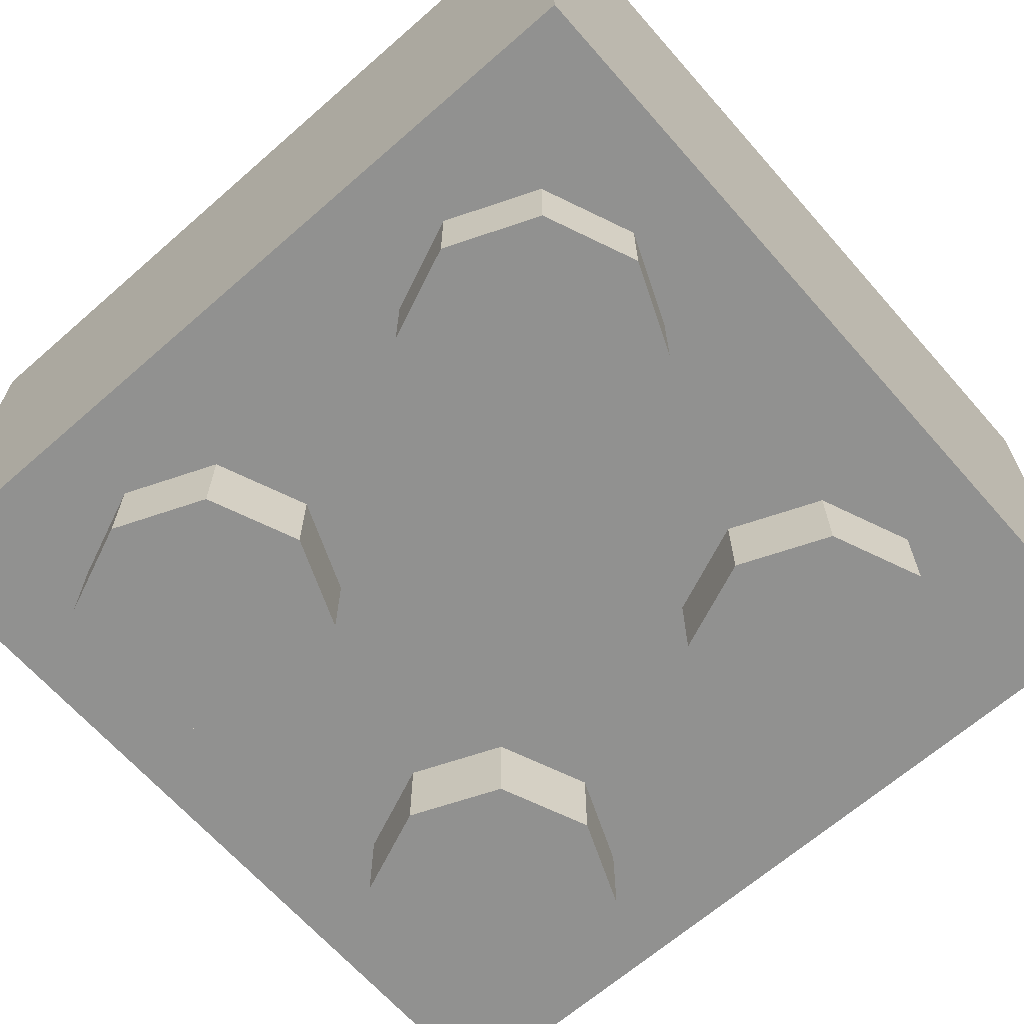
<metadata>
{"format":"obj","ext":"obj","renderer":"f3d","projection":"perspective","resolution":1024,"background":"white","views":[{"elev":-65.9,"azim":-138.7,"up":"+Y"}]}
</metadata>
<code>
v 0.2121 1.2 0.2121
v 0.3 1.2 0
v 0.3 0.2 0
v 0.2121 0.2 0.2121
v 0 1.2 0.3
v 0.2121 1.2 0.2121
v 0.2121 0.2 0.2121
v 0 0.2 0.3
v -0.2121 1.2 0.2121
v 0 1.2 0.3
v 0 0.2 0.3
v -0.2121 0.2 0.2121
v -0.3 1.2 0
v -0.2121 1.2 0.2121
v -0.2121 0.2 0.2121
v -0.3 0.2 0
v -0.2121 1.2 -0.2121
v -0.3 1.2 0
v -0.3 0.2 0
v -0.2121 0.2 -0.2121
v 0 1.2 -0.3
v -0.2121 1.2 -0.2121
v -0.2121 0.2 -0.2121
v 0 0.2 -0.3
v 0.2121 1.2 -0.2121
v 0 1.2 -0.3
v 0 0.2 -0.3
v 0.2121 0.2 -0.2121
v 0.3 1.2 0
v 0.2121 1.2 -0.2121
v 0.2121 0.2 -0.2121
v 0.3 0.2 0
v 0.2828 1.2 0.2828
v 0.4 1.2 0
v 0.4 0.2 0
v 0.2828 0.2 0.2828
v 0 1.2 0.4
v 0.2828 1.2 0.2828
v 0.2828 0.2 0.2828
v 0 0.2 0.4
v -0.2828 1.2 0.2828
v 0 1.2 0.4
v 0 0.2 0.4
v -0.2828 0.2 0.2828
v -0.4 1.2 0
v -0.2828 1.2 0.2828
v -0.2828 0.2 0.2828
v -0.4 0.2 0
v -0.2828 1.2 -0.2828
v -0.4 1.2 0
v -0.4 0.2 0
v -0.2828 0.2 -0.2828
v 0 1.2 -0.4
v -0.2828 1.2 -0.2828
v -0.2828 0.2 -0.2828
v 0 0.2 -0.4
v 0.2828 1.2 -0.2828
v 0 1.2 -0.4
v 0 0.2 -0.4
v 0.2828 0.2 -0.2828
v 0.4 1.2 0
v 0.2828 1.2 -0.2828
v 0.2828 0.2 -0.2828
v 0.4 0.2 0
v 0.4 1.2 0
v 0.2828 1.2 0.2828
v 0.2121 1.2 0.2121
v 0.3 1.2 0
v 0.2828 1.2 0.2828
v 0 1.2 0.4
v 0 1.2 0.3
v 0.2121 1.2 0.2121
v 0 1.2 0.4
v -0.2828 1.2 0.2828
v -0.2121 1.2 0.2121
v 0 1.2 0.3
v -0.2828 1.2 0.2828
v -0.4 1.2 0
v -0.3 1.2 0
v -0.2121 1.2 0.2121
v -0.4 1.2 0
v -0.2828 1.2 -0.2828
v -0.2121 1.2 -0.2121
v -0.3 1.2 0
v -0.2828 1.2 -0.2828
v 0 1.2 -0.4
v 0 1.2 -0.3
v -0.2121 1.2 -0.2121
v 0 1.2 -0.4
v 0.2828 1.2 -0.2828
v 0.2121 1.2 -0.2121
v 0 1.2 -0.3
v 0.2828 1.2 -0.2828
v 0.4 1.2 0
v 0.3 1.2 0
v 0.2121 1.2 -0.2121
v -0.8 0.2 0.8
v 0.8 0.2 0.8
v 0.8 0.2 -0.8
v -0.8 0.2 -0.8
v -0.8 0.2 0.8
v -0.8 1.2 0.8
v 0.8 1.2 0.8
v 0.8 0.2 0.8
v -0.8 0.2 -0.8
v -0.8 1.2 -0.8
v -0.8 1.2 0.8
v -0.8 0.2 0.8
v 0.8 0.2 -0.8
v 0.8 1.2 -0.8
v -0.8 1.2 -0.8
v -0.8 0.2 -0.8
v 0.8 0.2 0.8
v 0.8 1.2 0.8
v 0.8 1.2 -0.8
v 0.8 0.2 -0.8
v 1 1.2 1
v 0.8 1.2 0.8
v -0.8 1.2 0.8
v -1 1.2 1
v -1 1.2 1
v -0.8 1.2 0.8
v -0.8 1.2 -0.8
v -1 1.2 -1
v -1 1.2 -1
v -0.8 1.2 -0.8
v 0.8 1.2 -0.8
v 1 1.2 -1
v 1 1.2 -1
v 0.8 1.2 -0.8
v 0.8 1.2 0.8
v 1 1.2 1
v -1 0 1
v 1 0 1
v 1 0 -1
v -1 0 -1
v 1 0 1
v 1 1.2 1
v 1 1.2 -1
v 1 0 -1
v -1 0 -1
v -1 1.2 -1
v -1 1.2 1
v -1 0 1
v -0.2879 0 -0.2879
v -0.2 0 -0.5
v -0.2 -0.2 -0.5
v -0.2879 -0.2 -0.2879
v -0.5 0 -0.2
v -0.2879 0 -0.2879
v -0.2879 -0.2 -0.2879
v -0.5 -0.2 -0.2
v -0.7121 0 -0.2879
v -0.5 0 -0.2
v -0.5 -0.2 -0.2
v -0.7121 -0.2 -0.2879
v -0.8 0 -0.5
v -0.7121 0 -0.2879
v -0.7121 -0.2 -0.2879
v -0.8 -0.2 -0.5
v -0.7121 0 -0.7121
v -0.8 0 -0.5
v -0.8 -0.2 -0.5
v -0.7121 -0.2 -0.7121
v -0.5 0 -0.8
v -0.7121 0 -0.7121
v -0.7121 -0.2 -0.7121
v -0.5 -0.2 -0.8
v -0.2879 0 -0.7121
v -0.5 0 -0.8
v -0.5 -0.2 -0.8
v -0.2879 -0.2 -0.7121
v -0.2 0 -0.5
v -0.2879 0 -0.7121
v -0.2879 -0.2 -0.7121
v -0.2 -0.2 -0.5
v -0.5 -0.2 -0.5
v -0.2 -0.2 -0.5
v -0.2879 -0.2 -0.2879
v -0.5 -0.2 -0.5
v -0.2879 -0.2 -0.2879
v -0.5 -0.2 -0.2
v -0.5 -0.2 -0.5
v -0.5 -0.2 -0.2
v -0.7121 -0.2 -0.2879
v -0.5 -0.2 -0.5
v -0.7121 -0.2 -0.2879
v -0.8 -0.2 -0.5
v -0.5 -0.2 -0.5
v -0.8 -0.2 -0.5
v -0.7121 -0.2 -0.7121
v -0.5 -0.2 -0.5
v -0.7121 -0.2 -0.7121
v -0.5 -0.2 -0.8
v -0.5 -0.2 -0.5
v -0.5 -0.2 -0.8
v -0.2879 -0.2 -0.7121
v -0.5 -0.2 -0.5
v -0.2879 -0.2 -0.7121
v -0.2 -0.2 -0.5
v 0.7121 0 -0.2879
v 0.8 0 -0.5
v 0.8 -0.2 -0.5
v 0.7121 -0.2 -0.2879
v 0.5 0 -0.2
v 0.7121 0 -0.2879
v 0.7121 -0.2 -0.2879
v 0.5 -0.2 -0.2
v 0.2879 0 -0.2879
v 0.5 0 -0.2
v 0.5 -0.2 -0.2
v 0.2879 -0.2 -0.2879
v 0.2 0 -0.5
v 0.2879 0 -0.2879
v 0.2879 -0.2 -0.2879
v 0.2 -0.2 -0.5
v 0.2879 0 -0.7121
v 0.2 0 -0.5
v 0.2 -0.2 -0.5
v 0.2879 -0.2 -0.7121
v 0.5 0 -0.8
v 0.2879 0 -0.7121
v 0.2879 -0.2 -0.7121
v 0.5 -0.2 -0.8
v 0.7121 0 -0.7121
v 0.5 0 -0.8
v 0.5 -0.2 -0.8
v 0.7121 -0.2 -0.7121
v 0.8 0 -0.5
v 0.7121 0 -0.7121
v 0.7121 -0.2 -0.7121
v 0.8 -0.2 -0.5
v 0.5 -0.2 -0.5
v 0.8 -0.2 -0.5
v 0.7121 -0.2 -0.2879
v 0.5 -0.2 -0.5
v 0.7121 -0.2 -0.2879
v 0.5 -0.2 -0.2
v 0.5 -0.2 -0.5
v 0.5 -0.2 -0.2
v 0.2879 -0.2 -0.2879
v 0.5 -0.2 -0.5
v 0.2879 -0.2 -0.2879
v 0.2 -0.2 -0.5
v 0.5 -0.2 -0.5
v 0.2 -0.2 -0.5
v 0.2879 -0.2 -0.7121
v 0.5 -0.2 -0.5
v 0.2879 -0.2 -0.7121
v 0.5 -0.2 -0.8
v 0.5 -0.2 -0.5
v 0.5 -0.2 -0.8
v 0.7121 -0.2 -0.7121
v 0.5 -0.2 -0.5
v 0.7121 -0.2 -0.7121
v 0.8 -0.2 -0.5
v -0.2879 0 0.7121
v -0.2 0 0.5
v -0.2 -0.2 0.5
v -0.2879 -0.2 0.7121
v -0.5 0 0.8
v -0.2879 0 0.7121
v -0.2879 -0.2 0.7121
v -0.5 -0.2 0.8
v -0.7121 0 0.7121
v -0.5 0 0.8
v -0.5 -0.2 0.8
v -0.7121 -0.2 0.7121
v -0.8 0 0.5
v -0.7121 0 0.7121
v -0.7121 -0.2 0.7121
v -0.8 -0.2 0.5
v -0.7121 0 0.2879
v -0.8 0 0.5
v -0.8 -0.2 0.5
v -0.7121 -0.2 0.2879
v -0.5 0 0.2
v -0.7121 0 0.2879
v -0.7121 -0.2 0.2879
v -0.5 -0.2 0.2
v -0.2879 0 0.2879
v -0.5 0 0.2
v -0.5 -0.2 0.2
v -0.2879 -0.2 0.2879
v -0.2 0 0.5
v -0.2879 0 0.2879
v -0.2879 -0.2 0.2879
v -0.2 -0.2 0.5
v -0.5 -0.2 0.5
v -0.2 -0.2 0.5
v -0.2879 -0.2 0.7121
v -0.5 -0.2 0.5
v -0.2879 -0.2 0.7121
v -0.5 -0.2 0.8
v -0.5 -0.2 0.5
v -0.5 -0.2 0.8
v -0.7121 -0.2 0.7121
v -0.5 -0.2 0.5
v -0.7121 -0.2 0.7121
v -0.8 -0.2 0.5
v -0.5 -0.2 0.5
v -0.8 -0.2 0.5
v -0.7121 -0.2 0.2879
v -0.5 -0.2 0.5
v -0.7121 -0.2 0.2879
v -0.5 -0.2 0.2
v -0.5 -0.2 0.5
v -0.5 -0.2 0.2
v -0.2879 -0.2 0.2879
v -0.5 -0.2 0.5
v -0.2879 -0.2 0.2879
v -0.2 -0.2 0.5
v 0.7121 0 0.7121
v 0.8 0 0.5
v 0.8 -0.2 0.5
v 0.7121 -0.2 0.7121
v 0.5 0 0.8
v 0.7121 0 0.7121
v 0.7121 -0.2 0.7121
v 0.5 -0.2 0.8
v 0.2879 0 0.7121
v 0.5 0 0.8
v 0.5 -0.2 0.8
v 0.2879 -0.2 0.7121
v 0.2 0 0.5
v 0.2879 0 0.7121
v 0.2879 -0.2 0.7121
v 0.2 -0.2 0.5
v 0.2879 0 0.2879
v 0.2 0 0.5
v 0.2 -0.2 0.5
v 0.2879 -0.2 0.2879
v 0.5 0 0.2
v 0.2879 0 0.2879
v 0.2879 -0.2 0.2879
v 0.5 -0.2 0.2
v 0.7121 0 0.2879
v 0.5 0 0.2
v 0.5 -0.2 0.2
v 0.7121 -0.2 0.2879
v 0.8 0 0.5
v 0.7121 0 0.2879
v 0.7121 -0.2 0.2879
v 0.8 -0.2 0.5
v 0.5 -0.2 0.5
v 0.8 -0.2 0.5
v 0.7121 -0.2 0.7121
v 0.5 -0.2 0.5
v 0.7121 -0.2 0.7121
v 0.5 -0.2 0.8
v 0.5 -0.2 0.5
v 0.5 -0.2 0.8
v 0.2879 -0.2 0.7121
v 0.5 -0.2 0.5
v 0.2879 -0.2 0.7121
v 0.2 -0.2 0.5
v 0.5 -0.2 0.5
v 0.2 -0.2 0.5
v 0.2879 -0.2 0.2879
v 0.5 -0.2 0.5
v 0.2879 -0.2 0.2879
v 0.5 -0.2 0.2
v 0.5 -0.2 0.5
v 0.5 -0.2 0.2
v 0.7121 -0.2 0.2879
v 0.5 -0.2 0.5
v 0.7121 -0.2 0.2879
v 0.8 -0.2 0.5
v 1 1.2 1
v -1 1.2 1
v -1 0 1
v 1 0 1
v 0.065 0.95 -1
v 0.065 0.835 -1
v -0.25 0.835 -1
v -0.39 0.95 -1
v -0.39 0.865 -1
v -0.39 0.95 -1
v -0.25 0.835 -1
v -0.3825 0.8135 -1
v -0.3825 0.8135 -1
v -0.25 0.835 -1
v -0.25 0.815 -1
v -0.36 0.77 -1
v -0.36 0.77 -1
v -0.25 0.815 -1
v -0.237 0.7915 -1
v -0.333 0.7305 -1
v -0.333 0.7305 -1
v -0.237 0.7915 -1
v -0.215 0.77 -1
v -0.3 0.7 -1
v -0.3 0.7 -1
v -0.215 0.77 -1
v -0.185 0.75 -1
v -0.261 0.668 -1
v -0.261 0.668 -1
v -0.185 0.75 -1
v -0.157 0.734 -1
v -0.225 0.645 -1
v -0.225 0.645 -1
v -0.157 0.734 -1
v -0.13 0.72 -1
v -0.19 0.625 -1
v -0.19 0.625 -1
v -0.13 0.72 -1
v -0.097 0.7 -1
v -0.15 0.605 -1
v -0.15 0.605 -1
v -0.097 0.7 -1
v -0.0665 0.6815 -1
v -0.1075 0.5795 -1
v -0.1075 0.5795 -1
v -0.0665 0.6815 -1
v -0.035 0.66 -1
v -0.1075 0.5795 -1
v -0.035 0.66 -1
v -0.005 0.64 -1
v -0.075 0.55 -1
v -0.075 0.55 -1
v -0.005 0.64 -1
v 0.02 0.615 -1
v 0.04 0.59 -1
v -0.055 0.515 -1
v -0.075 0.55 -1
v 0.04 0.59 -1
v 0.055 0.565 -1
v -0.055 0.515 -1
v 0.055 0.565 -1
v 0.065 0.53 -1
v 0.067 0.5 -1
v -0.053 0.4855 -1
v -0.055 0.515 -1
v 0.067 0.5 -1
v 0.065 0.47 -1
v -0.06 0.46 -1
v -0.053 0.4855 -1
v 0.065 0.47 -1
v 0.058 0.438 -1
v -0.06 0.46 -1
v 0.058 0.438 -1
v 0.0465 0.409 -1
v -0.075 0.435 -1
v -0.075 0.435 -1
v 0.0465 0.409 -1
v 0.029 0.381 -1
v 0.007 0.356 -1
v -0.1 0.4175 -1
v -0.075 0.435 -1
v -0.0185 0.3375 -1
v -0.049 0.321 -1
v -0.1 0.4175 -1
v -0.049 0.321 -1
v -0.085 0.31 -1
v -0.13 0.41 -1
v -0.13 0.41 -1
v -0.085 0.31 -1
v -0.115 0.305 -1
v -0.15 0.302 -1
v -0.17 0.41 -1
v -0.13 0.41 -1
v -0.15 0.302 -1
v -0.19 0.3055 -1
v -0.17 0.41 -1
v -0.19 0.3055 -1
v -0.23 0.315 -1
v -0.205 0.42 -1
v -0.205 0.42 -1
v -0.23 0.315 -1
v -0.265 0.33 -1
v -0.295 0.35 -1
v -0.23 0.44 -1
v -0.205 0.42 -1
v -0.295 0.35 -1
v -0.32 0.37 -1
v -0.23 0.44 -1
v -0.32 0.37 -1
v -0.34 0.395 -1
v -0.25 0.47 -1
v -0.25 0.47 -1
v -0.34 0.395 -1
v -0.355 0.42 -1
v -0.3685 0.4565 -1
v -0.26 0.5 -1
v -0.25 0.47 -1
v -0.3685 0.4565 -1
v -0.3765 0.4925 -1
v -0.26 0.525 -1
v -0.26 0.5 -1
v -0.3765 0.4925 -1
v -0.38 0.525 -1
v -0.0185 0.3375 -1
v -0.075 0.435 -1
v 0.007 0.356 -1
v -0.4 0.25 -1
v -0.34 0.395 -1
v -0.32 0.37 -1
v -0.4 0.25 -1
v -0.355 0.42 -1
v -0.34 0.395 -1
v -0.4 0.25 -1
v -0.3685 0.4565 -1
v -0.355 0.42 -1
v -0.4 0.25 -1
v -0.3765 0.4925 -1
v -0.3685 0.4565 -1
v -0.4 0.25 -1
v -0.38 0.525 -1
v -0.3765 0.4925 -1
v -0.3825 0.8135 -1
v -0.38 0.525 -1
v -0.4 0.25 -1
v -0.39 0.865 -1
v -0.39 0.865 -1
v -0.4 0.25 -1
v -0.4 1 -1
v -0.39 0.95 -1
v 0.065 0.95 -1
v -0.39 0.95 -1
v -0.4 1 -1
v 0.1139 1 -1
v 0.1139 0.25 -1
v -0.0185 0.3375 -1
v 0.007 0.356 -1
v 0.1139 0.25 -1
v 0.007 0.356 -1
v 0.029 0.381 -1
v 0.1139 0.25 -1
v 0.029 0.381 -1
v 0.0465 0.409 -1
v 0.1139 0.25 -1
v 0.0465 0.409 -1
v 0.058 0.438 -1
v 0.1139 0.25 -1
v 0.058 0.438 -1
v 0.065 0.47 -1
v 0.1139 0.25 -1
v 0.065 0.47 -1
v 0.067 0.5 -1
v 0.1139 1 -1
v 0.1139 1 -1
v 0.067 0.5 -1
v 0.065 0.835 -1
v 0.065 0.95 -1
v 0.1139 0.25 -1
v -0.049 0.321 -1
v -0.0185 0.3375 -1
v 0.1139 0.25 -1
v -0.085 0.31 -1
v -0.049 0.321 -1
v 0.1139 0.25 -1
v -0.115 0.305 -1
v -0.085 0.31 -1
v -0.15 0.302 -1
v -0.115 0.305 -1
v 0.1139 0.25 -1
v -0.4 0.25 -1
v -0.4 0.25 -1
v -0.19 0.3055 -1
v -0.15 0.302 -1
v -0.4 0.25 -1
v -0.23 0.315 -1
v -0.19 0.3055 -1
v -0.4 0.25 -1
v -0.265 0.33 -1
v -0.23 0.315 -1
v -0.4 0.25 -1
v -0.295 0.35 -1
v -0.265 0.33 -1
v -0.4 0.25 -1
v -0.32 0.37 -1
v -0.295 0.35 -1
v 0.067 0.5 -1
v 0.065 0.53 -1
v 0.065 0.835 -1
v 0.065 0.53 -1
v 0.055 0.565 -1
v 0.065 0.835 -1
v 0.055 0.565 -1
v 0.04 0.59 -1
v 0.065 0.835 -1
v 0.04 0.59 -1
v 0.02 0.615 -1
v 0.065 0.835 -1
v 0.02 0.615 -1
v -0.005 0.64 -1
v 0.065 0.835 -1
v 0.065 0.835 -1
v -0.005 0.64 -1
v -0.035 0.66 -1
v -0.0665 0.6815 -1
v -0.0665 0.6815 -1
v -0.097 0.7 -1
v 0.065 0.835 -1
v -0.097 0.7 -1
v -0.13 0.72 -1
v 0.065 0.835 -1
v 0.065 0.835 -1
v -0.13 0.72 -1
v -0.157 0.734 -1
v -0.185 0.75 -1
v 0.065 0.835 -1
v -0.185 0.75 -1
v -0.215 0.77 -1
v -0.237 0.7915 -1
v 0.065 0.835 -1
v -0.237 0.7915 -1
v -0.25 0.815 -1
v -0.25 0.835 -1
v -0.38 0.525 -1
v -0.3825 0.8135 -1
v -0.36 0.77 -1
v -0.38 0.525 -1
v -0.36 0.77 -1
v -0.333 0.7305 -1
v -0.38 0.525 -1
v -0.333 0.7305 -1
v -0.3 0.7 -1
v -0.38 0.525 -1
v -0.3 0.7 -1
v -0.261 0.668 -1
v -0.38 0.525 -1
v -0.261 0.668 -1
v -0.225 0.645 -1
v -0.26 0.525 -1
v -0.26 0.525 -1
v -0.225 0.645 -1
v -0.19 0.625 -1
v -0.26 0.525 -1
v -0.19 0.625 -1
v -0.15 0.605 -1
v -0.1075 0.5795 -1
v -0.26 0.525 -1
v -0.1075 0.5795 -1
v -0.075 0.55 -1
v -0.13 0.41 -1
v -0.1 0.4175 -1
v -0.13 0.41 -1
v -0.075 0.55 -1
v -0.075 0.435 -1
v -0.075 0.435 -1
v -0.075 0.55 -1
v -0.055 0.515 -1
v -0.06 0.46 -1
v -0.06 0.46 -1
v -0.055 0.515 -1
v -0.053 0.4855 -1
v -0.26 0.525 -1
v -0.13 0.41 -1
v -0.17 0.41 -1
v -0.26 0.5 -1
v -0.26 0.5 -1
v -0.17 0.41 -1
v -0.205 0.42 -1
v -0.25 0.47 -1
v -0.205 0.42 -1
v -0.23 0.44 -1
v -0.25 0.47 -1
v -0.4 1 -1
v -0.4 0.25 -1
v -1 0 -1
v -1 1.2 -1
v 0.1139 1 -1
v -0.4 1 -1
v -1 1.2 -1
v -0.4 0.25 -1
v 0.1139 0.25 -1
v 1 0 -1
v -1 0 -1
v 0.375 0.31 -1
v 0.285 0.31 -1
v 0.275 0.34 -1
v 0.255 0.5 -1
v 0.275 0.34 -1
v 0.264 0.3655 -1
v 0.255 0.5 -1
v 0.264 0.3655 -1
v 0.2465 0.388 -1
v 0.255 0.5 -1
v 0.2465 0.388 -1
v 0.22 0.405 -1
v 0.255 0.5 -1
v 0.22 0.405 -1
v 0.19 0.4175 -1
v 0.255 0.5 -1
v 0.255 0.5 -1
v 0.19 0.4175 -1
v 0.15 0.425 -1
v 0.15 0.5 -1
v 0.255 0.95 -1
v 0.375 0.95 -1
v 0.375 0.31 -1
v 0.255 0.5 -1
v 0.1139 0.25 -1
v 0.15 0.425 -1
v 0.19 0.4175 -1
v 0.22 0.405 -1
v 0.15 0.5 -1
v 0.15 0.425 -1
v 0.1139 0.25 -1
v 0.1139 1 -1
v 0.375 0.95 -1
v 0.255 0.95 -1
v 0.1139 1 -1
v 0.4 1 -1
v 0.375 0.95 -1
v 0.4 1 -1
v 0.4 0.25 -1
v 0.375 0.31 -1
v 0.1139 0.25 -1
v 0.22 0.405 -1
v 0.2465 0.388 -1
v 0.264 0.3655 -1
v 0.1139 0.25 -1
v 0.264 0.3655 -1
v 0.275 0.34 -1
v 0.285 0.31 -1
v 0.4 0.25 -1
v 0.1139 0.25 -1
v 0.285 0.31 -1
v 0.375 0.31 -1
v 0.255 0.95 -1
v 0.255 0.5 -1
v 0.15 0.5 -1
v 0.1139 1 -1
v 0.4 1 -1
v 0.1139 1 -1
v -1 1.2 -1
v 1 1.2 -1
v 0.4 0.25 -1
v 0.4 1 -1
v 1 1.2 -1
v 1 0 -1
v 1 0 -1
v 0.1139 0.25 -1
v 0.4 0.25 -1
g mesh1444009
f 1 2 3
f 3 4 1
f 5 6 7
f 7 8 5
f 9 10 11
f 11 12 9
f 13 14 15
f 15 16 13
f 17 18 19
f 19 20 17
f 21 22 23
f 23 24 21
f 25 26 27
f 27 28 25
f 29 30 31
f 31 32 29
g mesh1444011
f 33 35 34
f 35 33 36
f 37 39 38
f 39 37 40
f 41 43 42
f 43 41 44
f 45 47 46
f 47 45 48
f 49 51 50
f 51 49 52
f 53 55 54
f 55 53 56
f 57 59 58
f 59 57 60
f 61 63 62
f 63 61 64
g mesh1444013
f 65 67 66
f 67 65 68
f 69 71 70
f 71 69 72
f 73 75 74
f 75 73 76
f 77 79 78
f 79 77 80
f 81 83 82
f 83 81 84
f 85 87 86
f 87 85 88
f 89 91 90
f 91 89 92
f 93 95 94
f 95 93 96
g mesh1444016
f 97 98 99
f 99 100 97
f 101 102 103
f 103 104 101
f 105 106 107
f 107 108 105
f 109 110 111
f 111 112 109
f 113 114 115
f 115 116 113
f 117 118 119
f 119 120 117
f 121 122 123
f 123 124 121
f 125 126 127
f 127 128 125
f 129 130 131
f 131 132 129
g mesh1444018
f 133 135 134
f 135 133 136
f 137 139 138
f 139 137 140
f 141 143 142
f 143 141 144
g mesh1444024
f 145 147 146
f 147 145 148
f 149 151 150
f 151 149 152
f 153 155 154
f 155 153 156
f 157 159 158
f 159 157 160
f 161 163 162
f 163 161 164
f 165 167 166
f 167 165 168
f 169 171 170
f 171 169 172
f 173 175 174
f 175 173 176
g mesh1444026
f 177 178 179
f 180 181 182
f 183 184 185
f 186 187 188
f 189 190 191
f 192 193 194
f 195 196 197
f 198 199 200
g mesh1444032
f 201 203 202
f 203 201 204
f 205 207 206
f 207 205 208
f 209 211 210
f 211 209 212
f 213 215 214
f 215 213 216
f 217 219 218
f 219 217 220
f 221 223 222
f 223 221 224
f 225 227 226
f 227 225 228
f 229 231 230
f 231 229 232
g mesh1444034
f 233 234 235
f 236 237 238
f 239 240 241
f 242 243 244
f 245 246 247
f 248 249 250
f 251 252 253
f 254 255 256
g mesh1444040
f 257 259 258
f 259 257 260
f 261 263 262
f 263 261 264
f 265 267 266
f 267 265 268
f 269 271 270
f 271 269 272
f 273 275 274
f 275 273 276
f 277 279 278
f 279 277 280
f 281 283 282
f 283 281 284
f 285 287 286
f 287 285 288
g mesh1444042
f 289 290 291
f 292 293 294
f 295 296 297
f 298 299 300
f 301 302 303
f 304 305 306
f 307 308 309
f 310 311 312
g mesh1444048
f 313 315 314
f 315 313 316
f 317 319 318
f 319 317 320
f 321 323 322
f 323 321 324
f 325 327 326
f 327 325 328
f 329 331 330
f 331 329 332
f 333 335 334
f 335 333 336
f 337 339 338
f 339 337 340
f 341 343 342
f 343 341 344
g mesh1444050
f 345 346 347
f 348 349 350
f 351 352 353
f 354 355 356
f 357 358 359
f 360 361 362
f 363 364 365
f 366 367 368
f 369 370 371
f 371 372 369
f 373 374 375
f 375 376 373
f 377 378 379
f 379 380 377
f 381 382 383
f 383 384 381
f 385 386 387
f 387 388 385
f 389 390 391
f 391 392 389
f 393 394 395
f 395 396 393
f 397 398 399
f 399 400 397
f 401 402 403
f 403 404 401
f 405 406 407
f 407 408 405
f 409 410 411
f 411 412 409
f 413 414 415
f 416 417 418
f 418 419 416
f 420 421 422
f 422 423 420
f 424 425 426
f 426 427 424
f 428 429 430
f 430 431 428
f 432 433 434
f 434 435 432
f 436 437 438
f 438 439 436
f 440 441 442
f 442 443 440
f 444 445 446
f 446 447 444
f 448 449 450
f 450 451 448
f 452 453 454
f 454 455 452
f 456 457 458
f 458 459 456
f 460 461 462
f 462 463 460
f 464 465 466
f 466 467 464
f 468 469 470
f 470 471 468
f 472 473 474
f 474 475 472
f 476 477 478
f 478 479 476
f 480 481 482
f 482 483 480
f 484 485 486
f 486 487 484
f 488 489 490
f 490 491 488
f 492 493 494
f 495 496 497
f 498 499 500
f 501 502 503
f 504 505 506
f 507 508 509
f 510 511 512
f 512 513 510
f 514 515 516
f 516 517 514
f 518 519 520
f 520 521 518
f 522 523 524
f 525 526 527
f 528 529 530
f 531 532 533
f 534 535 536
f 537 538 539
f 539 540 537
f 541 542 543
f 543 544 541
f 545 546 547
f 548 549 550
f 551 552 553
f 554 555 556
f 556 557 554
f 558 559 560
f 561 562 563
f 564 565 566
f 567 568 569
f 570 571 572
f 573 574 575
f 576 577 578
f 579 580 581
f 582 583 584
f 585 586 587
f 588 589 590
f 590 591 588
f 592 593 594
f 595 596 597
f 598 599 600
f 600 601 598
f 602 603 604
f 604 605 602
f 606 607 608
f 608 609 606
f 610 611 612
f 613 614 615
f 616 617 618
f 619 620 621
f 622 623 624
f 624 625 622
f 626 627 628
f 629 630 631
f 631 632 629
f 633 634 635
f 635 636 633
f 637 638 639
f 639 640 637
f 641 642 643
f 643 644 641
f 645 646 647
f 648 649 650
f 650 651 648
f 652 653 654
f 654 655 652
f 656 657 658
f 659 660 661
f 661 662 659
f 663 664 665
f 666 667 668
f 668 669 666
f 670 671 672
f 672 673 670
f 674 675 676
f 677 678 679
f 680 681 682
f 683 684 685
f 686 687 688
f 688 689 686
f 690 691 692
f 692 693 690
f 694 695 696
f 696 697 694
f 698 699 700
f 700 701 698
f 702 703 704
f 704 705 702
f 706 707 708
f 708 709 706
f 710 711 712
f 712 713 710
f 714 715 716
f 716 717 714
f 718 719 720
f 720 721 718
f 722 723 724
f 724 725 722
f 726 727 728
f 728 729 726
f 730 731 732
f 732 733 730
f 734 735 736

</code>
